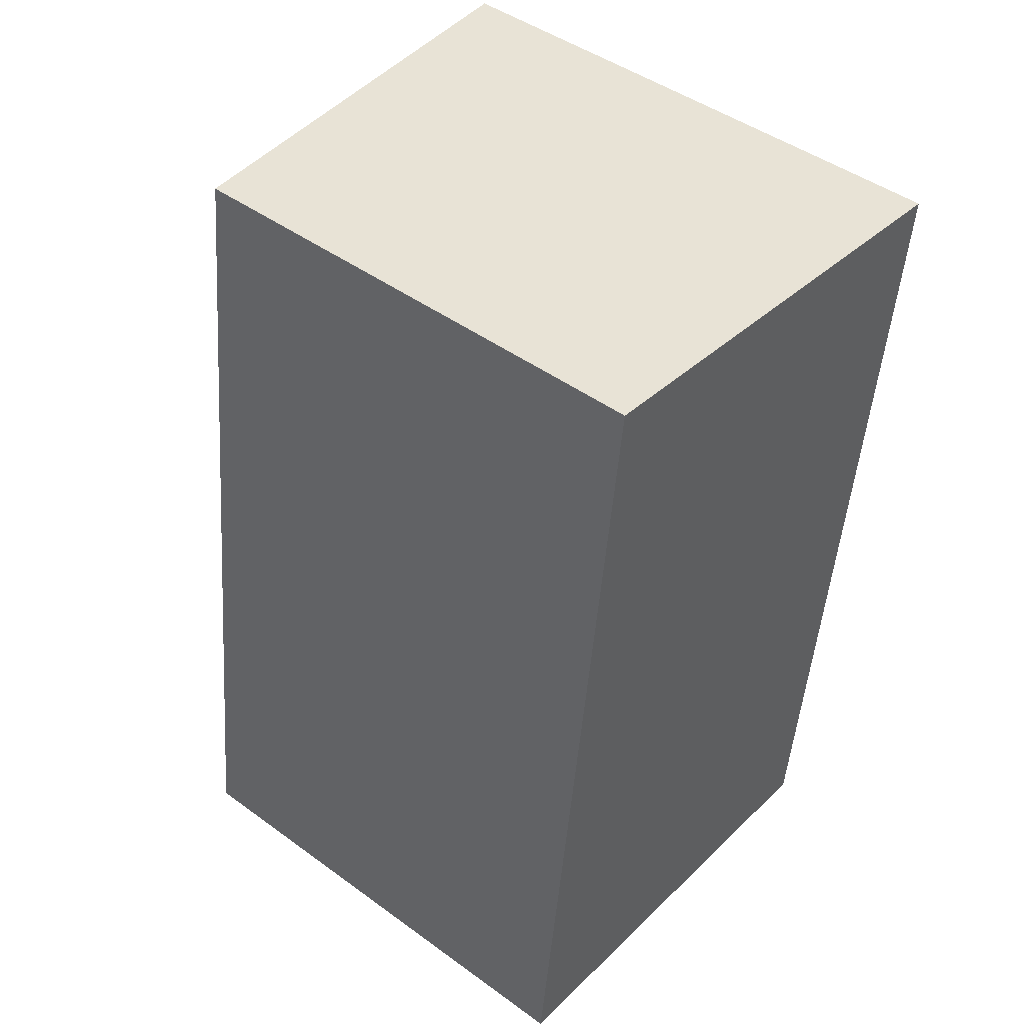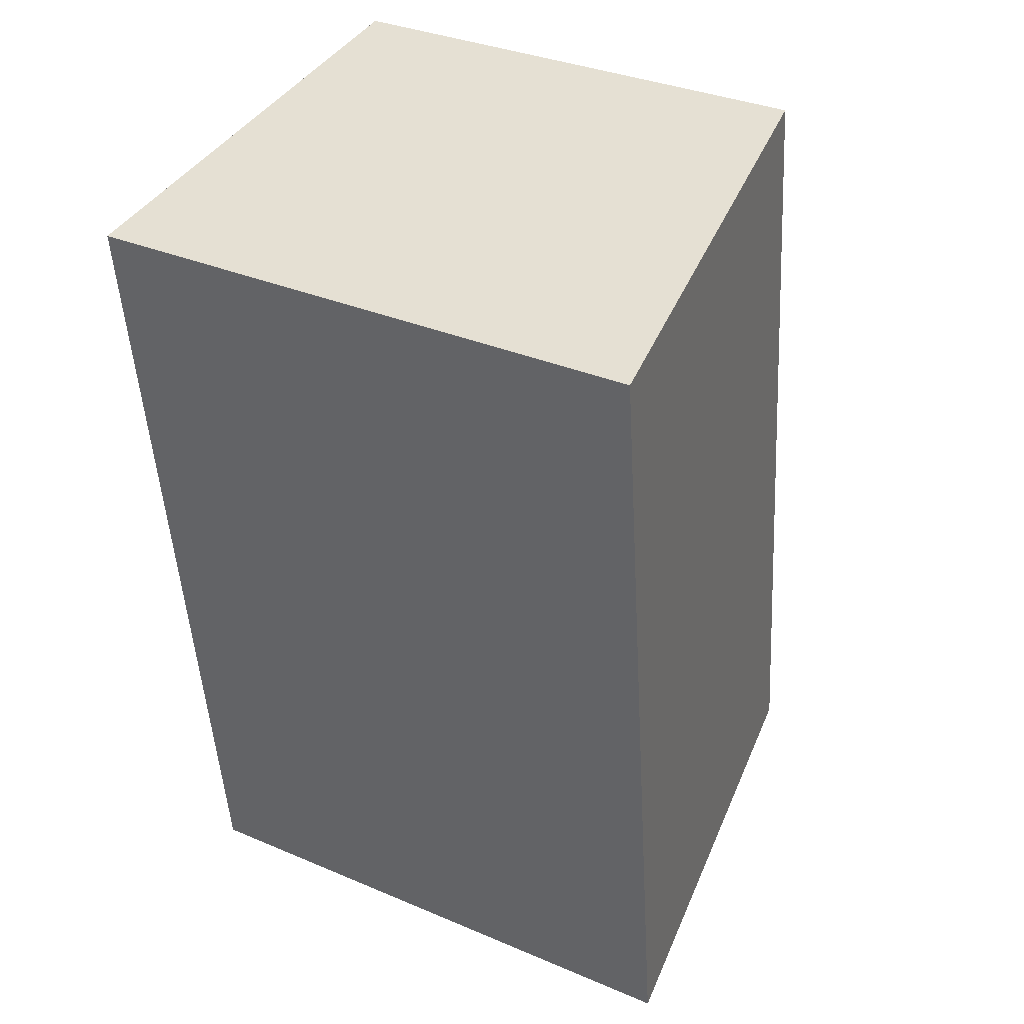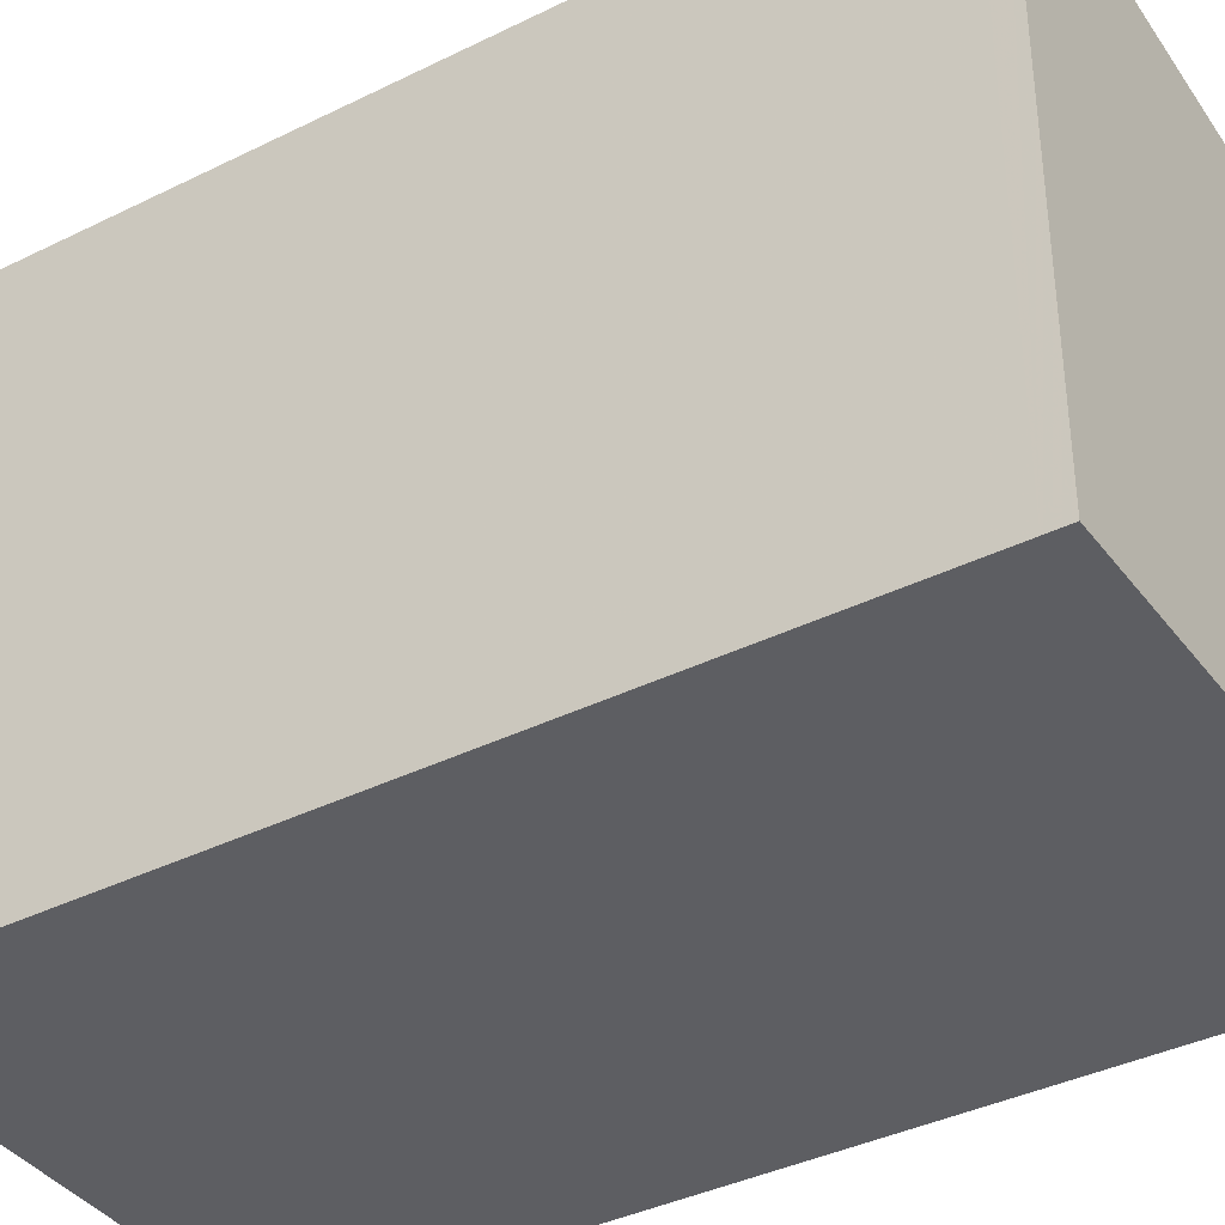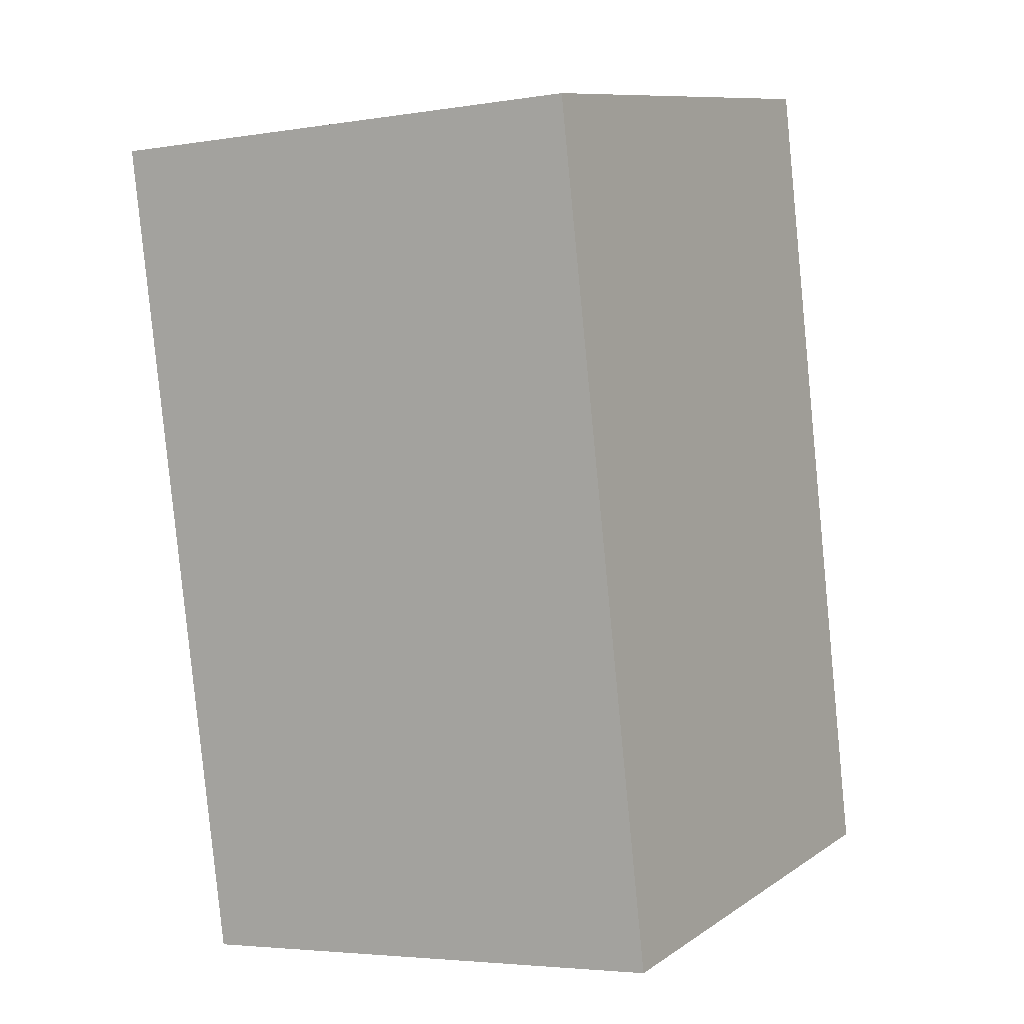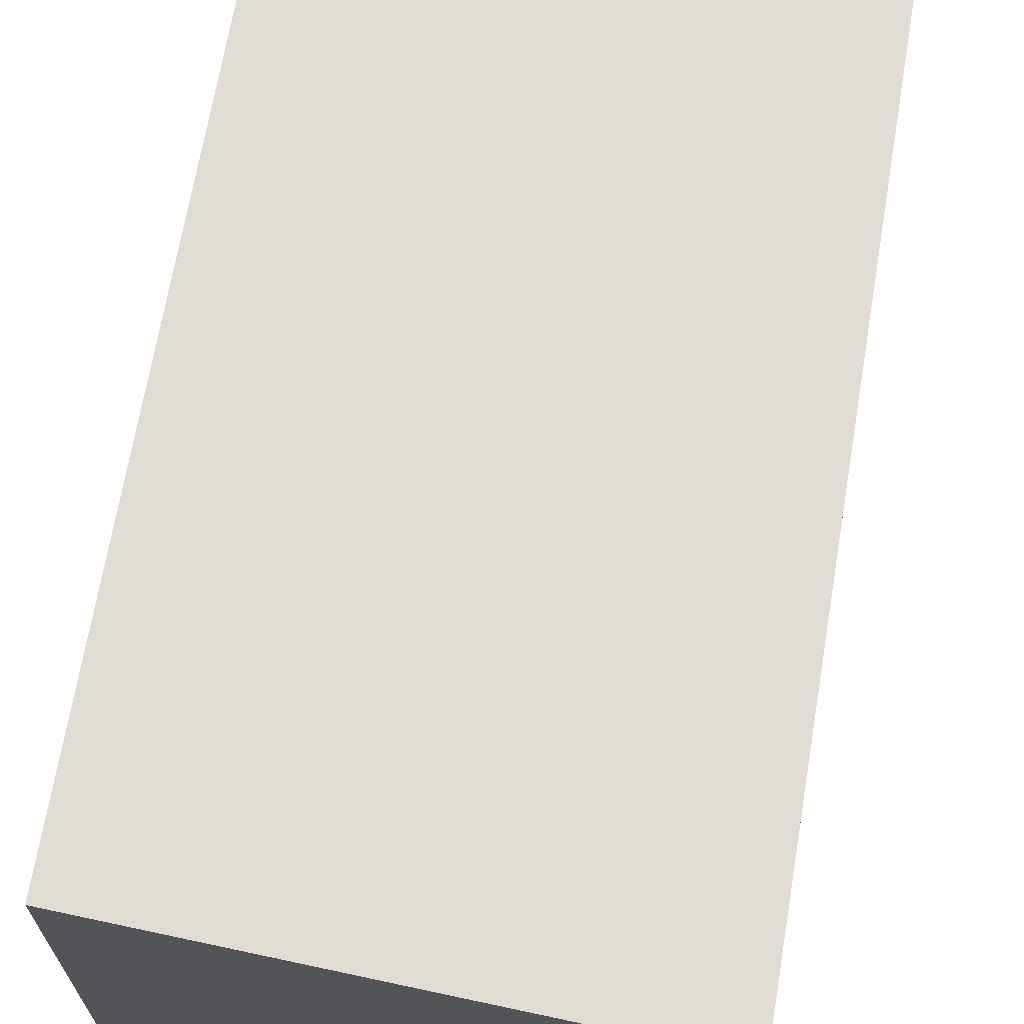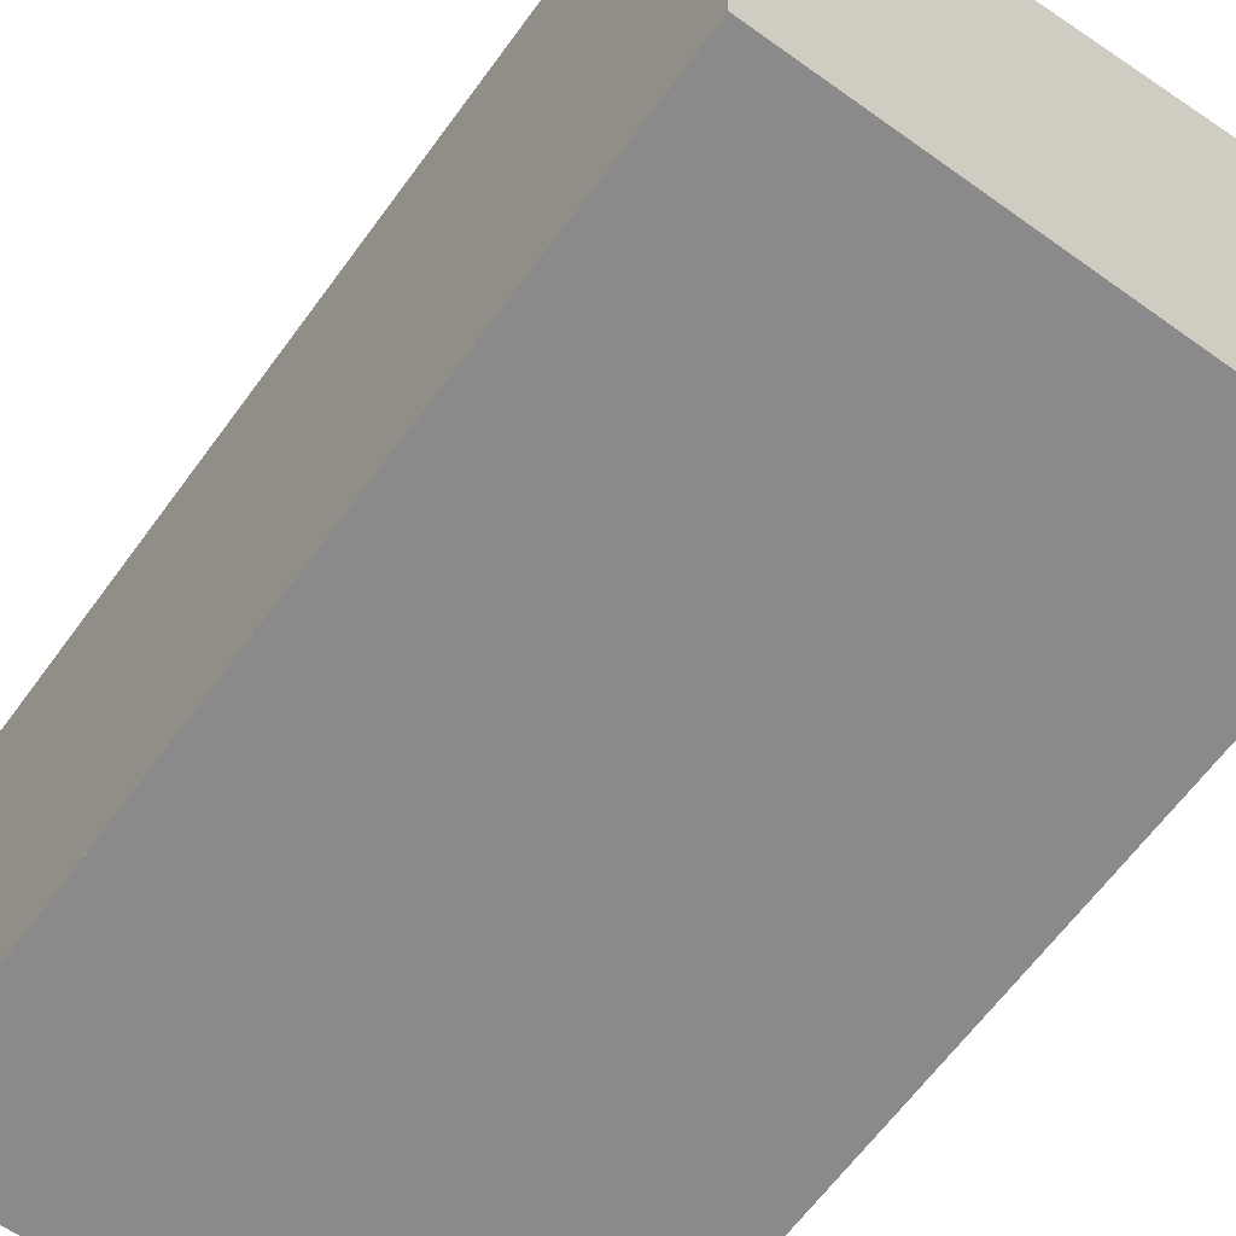
<metadata>
{"format":"obj","ext":"obj","renderer":"f3d","projection":"perspective","resolution":1024,"background":"white","views":[{"elev":45.7,"azim":129.9,"up":"+Y"},{"elev":34.2,"azim":-60.2,"up":"+Y"},{"elev":-38.4,"azim":-51.4,"up":"+Z"},{"elev":10.3,"azim":32.4,"up":"+Y"},{"elev":68.4,"azim":16.2,"up":"+Z"},{"elev":-63.4,"azim":150.7,"up":"+Z"}]}
</metadata>
<code>
v -1434 -1025 2.518
v -1432 -1024 2.203
v -1431 -1028 2.211
v -1433 -1028 2.526
v -1434 -1025 2.518
v -1432 -1025 2.203
v -1432 -1025 2.212
v -1432 -1024 2.212
v -1431 -1028 2.22
v -1431 -1028 2.22
v -1433 -1028 2.526
v -1431 -1028 2.211
v -1432 -1024 2.212
v -1434 -1025 2.518
v -1434 -1025 0
v -1432 -1024 0
v -1432 -1025 2.203
v -1432 -1024 2.203
v -1432 -1024 0
v -1432 -1025 0
v -1431 -1028 2.22
v -1431 -1028 2.211
v -1431 -1028 0
v -1431 -1028 -4.441e-16
v -1433 -1028 2.526
v -1433 -1028 2.526
v -1433 -1028 0
v -1433 -1028 0
v -1434 -1025 2.518
v -1434 -1025 2.518
v -1434 -1025 0
v -1434 -1025 0
v -1431 -1028 2.211
v -1432 -1025 2.203
v -1432 -1025 0
v -1431 -1028 0
v -1432 -1024 2.203
v -1432 -1024 2.212
v -1432 -1024 0
v -1432 -1024 0
v -1433 -1028 2.526
v -1431 -1028 2.22
v -1431 -1028 -4.441e-16
v -1433 -1028 0
v -1434 -1025 2.518
v -1433 -1028 2.526
v -1433 -1028 0
v -1434 -1025 0
v -1431 -1028 2.211
v -1431 -1028 2.211
v -1431 -1028 0
v -1431 -1028 0
v -1434 -1025 0
v -1432 -1024 0
v -1431 -1028 0
v -1433 -1028 0
f 10 7 6 12
f 8 2 6 7
f 7 5 1 8
f 11 5 7 10
f 10 9 4 11
f 12 3 9 10
f 14 15 16 13
f 18 19 20 17
f 22 23 24 21
f 26 27 28 25
f 30 31 32 29
f 34 35 36 33
f 38 39 40 37
f 42 43 44 41
f 46 47 48 45
f 50 51 52 49
f 54 55 56 53

</code>
